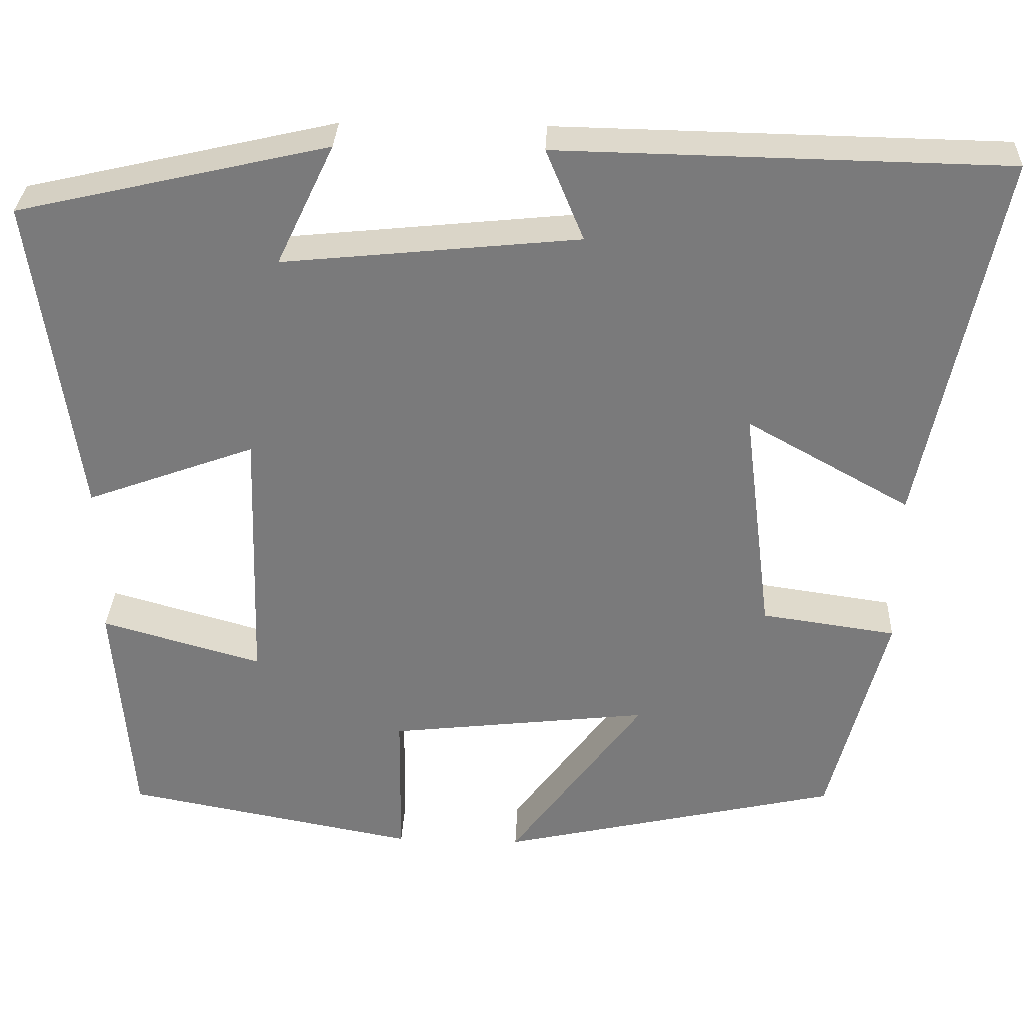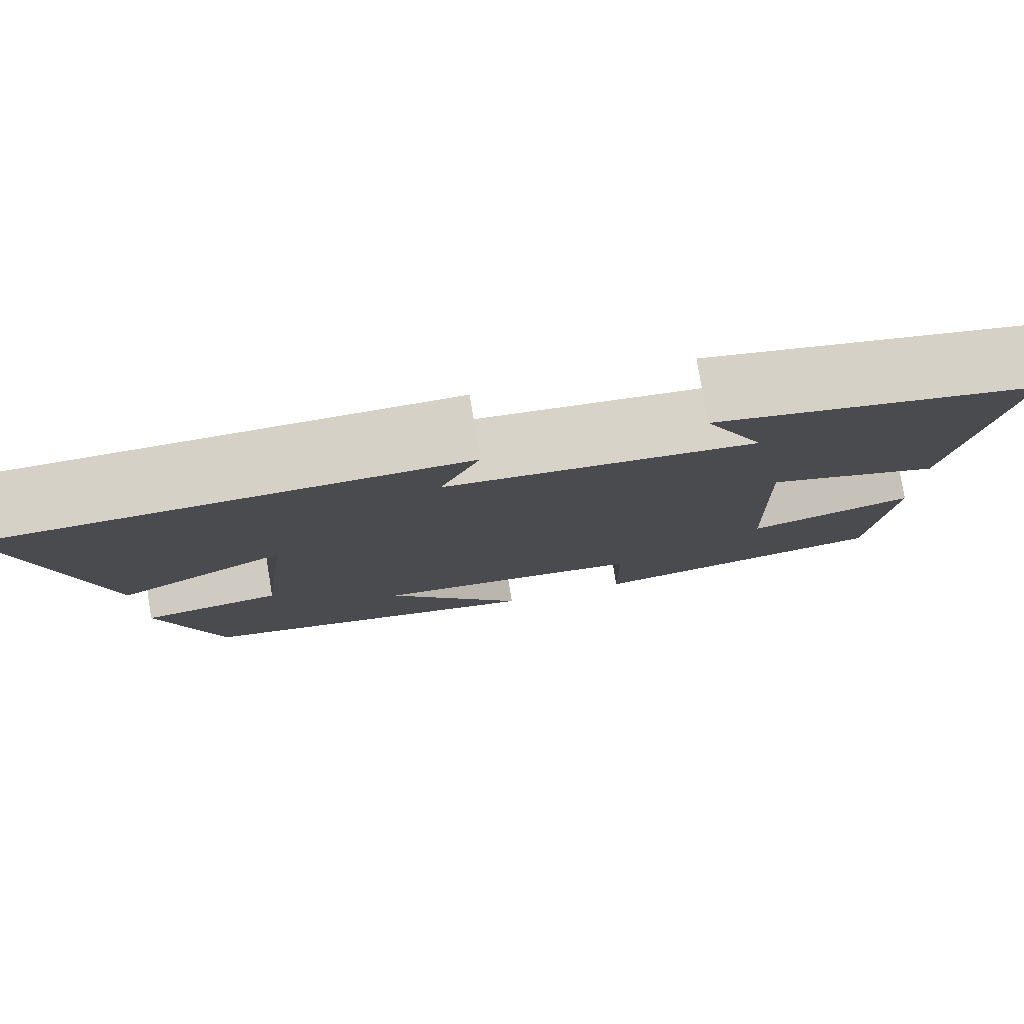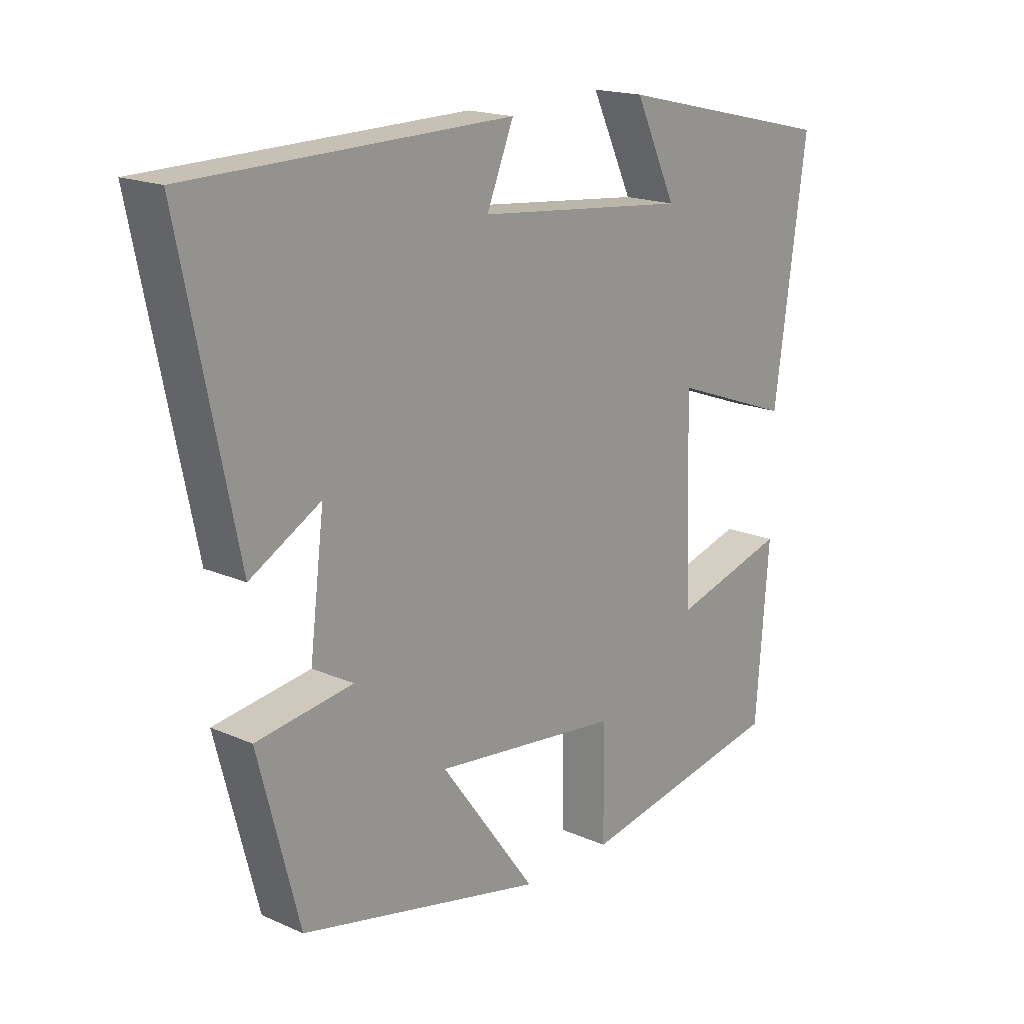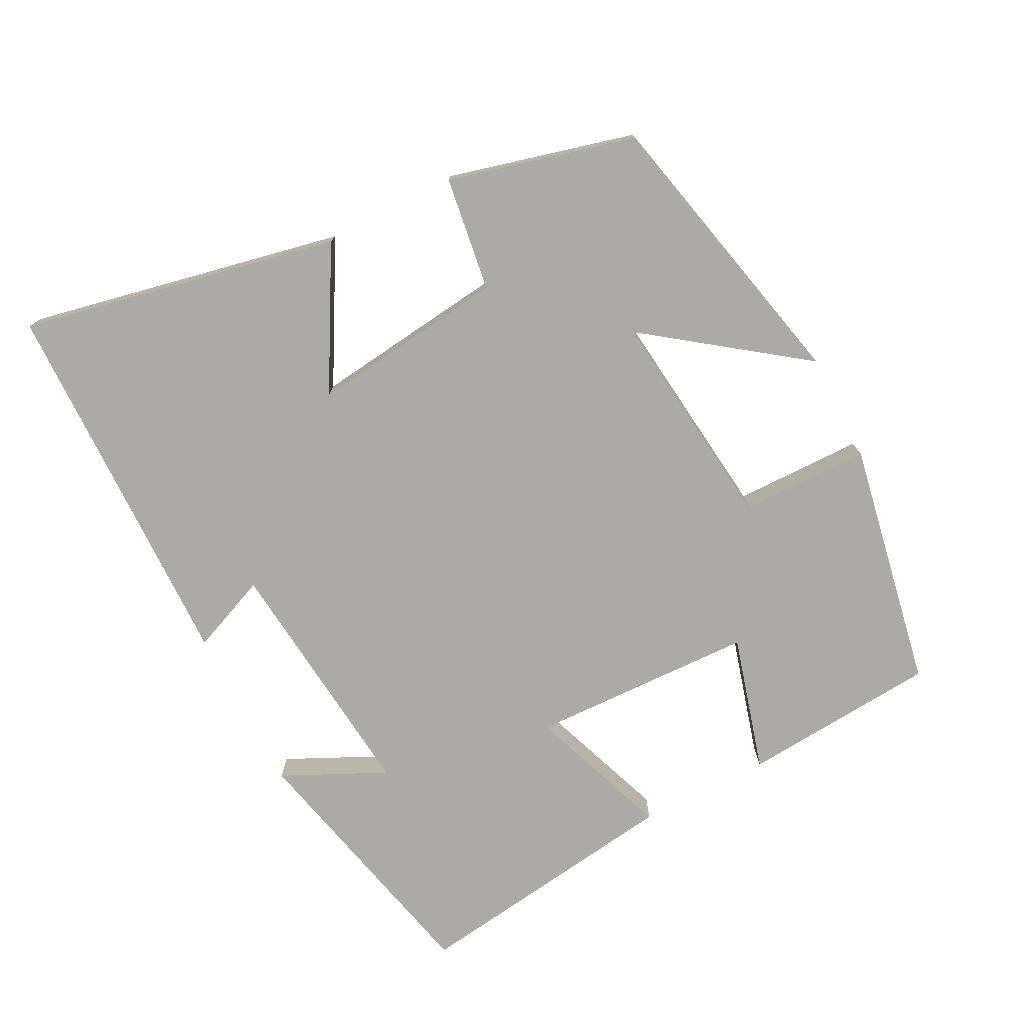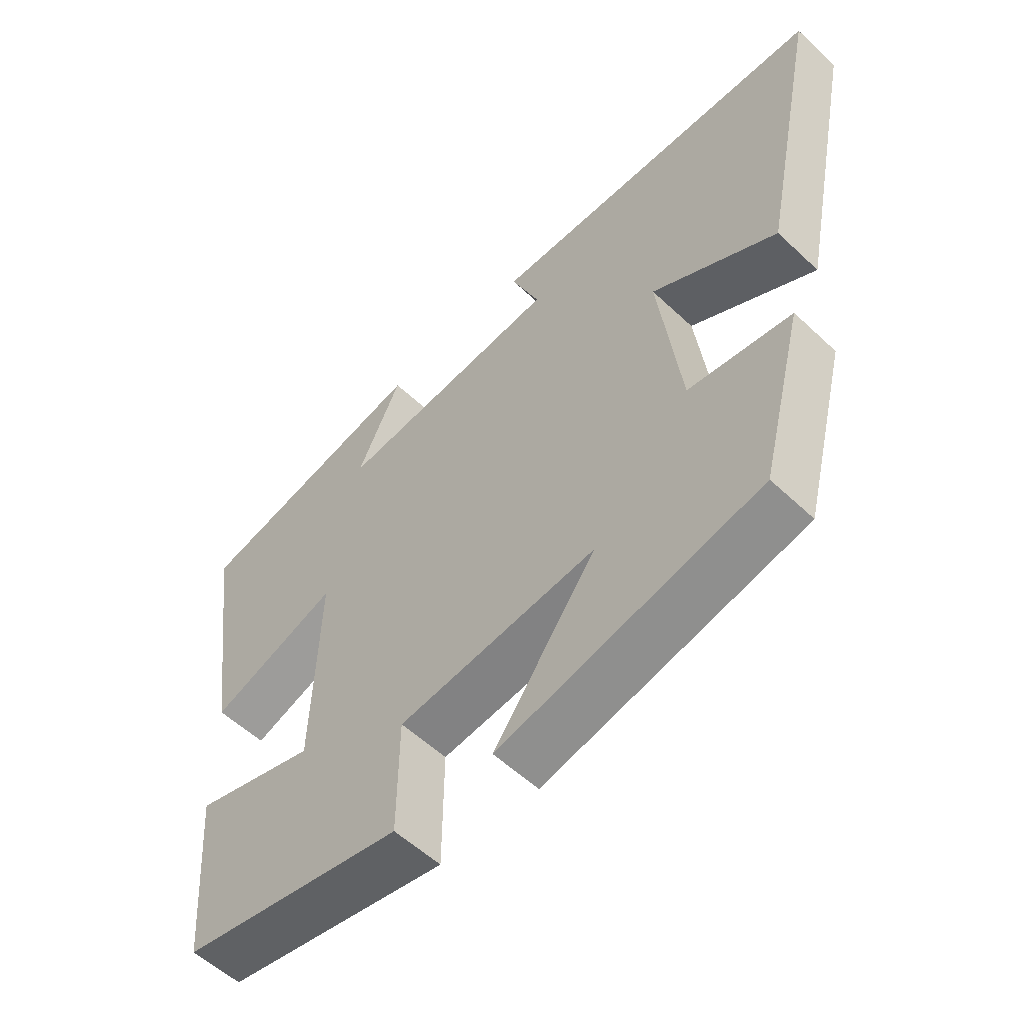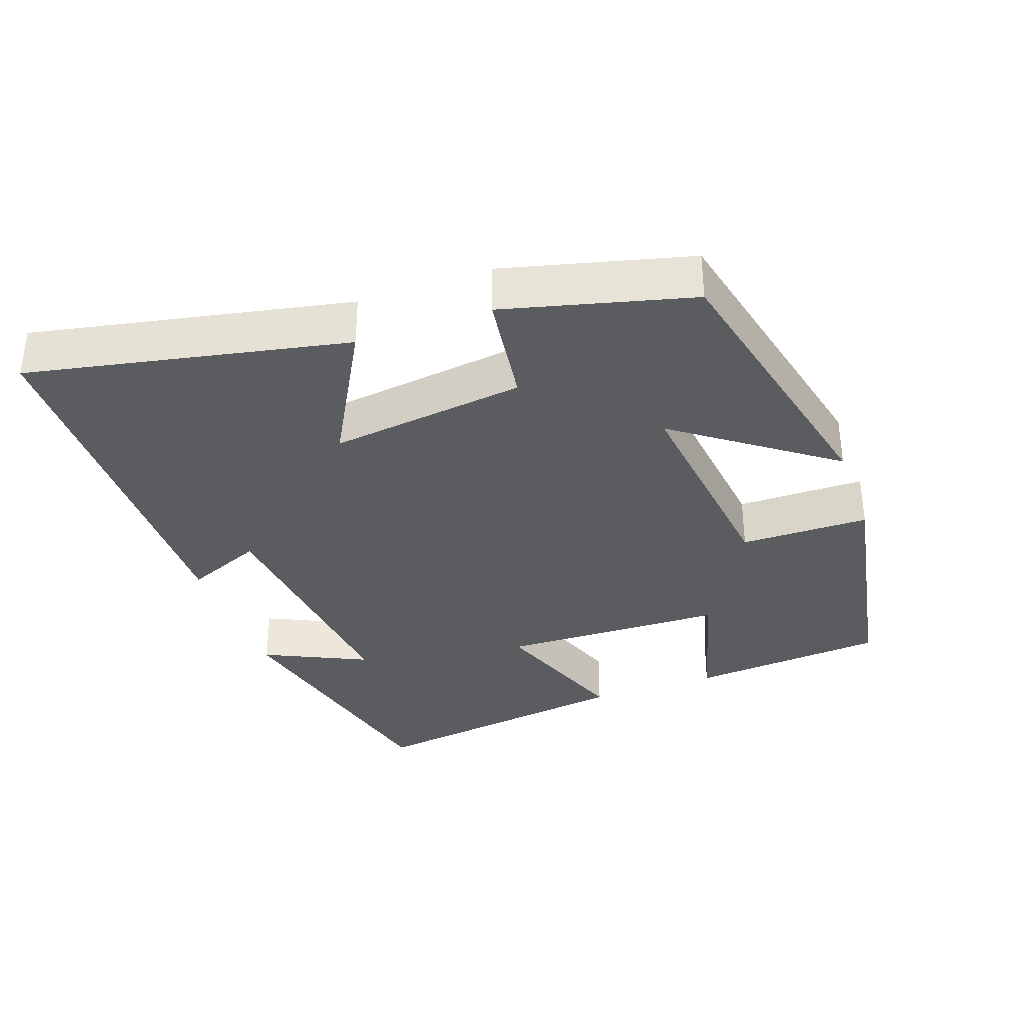
<metadata>
{"format":"obj","ext":"obj","renderer":"f3d","projection":"perspective","resolution":1024,"background":"white","views":[{"elev":31.6,"azim":2.4,"up":"+Z"},{"elev":79.1,"azim":170.7,"up":"+Z"},{"elev":17.8,"azim":130.8,"up":"+Z"},{"elev":-76.0,"azim":117.2,"up":"+Y"},{"elev":-55.7,"azim":45.4,"up":"+Z"},{"elev":-34.9,"azim":109.8,"up":"+Y"}]}
</metadata>
<code>
v 0.592 0.07 0.49
v 0.5 0.07 0.044
v 0.305 0.07 0.153
v 0.339 0.07 -0.123
v 0.5 0.07 -0.146
v 0.432 0.07 -0.408
v 0.025 0.07 -0.5
v 0.185 0.07 -0.283
v -0.127 0.07 -0.319
v -0.129 0.07 -0.5
v -0.478 0.07 -0.435
v -0.5 0.07 -0.159
v -0.308 0.07 -0.213
v -0.298 0.07 0.103
v -0.5 0.07 0.029
v -0.554 0.07 0.414
v -0.182 0.07 0.5
v -0.251 0.07 0.355
v 0.103 0.07 0.391
v 0.058 0.07 0.5
v 0.592 0 0.49
v 0.5 0 0.044
v 0.305 0 0.153
v 0.339 0 -0.123
v 0.5 0 -0.146
v 0.432 0 -0.408
v 0.025 0 -0.5
v 0.185 0 -0.283
v -0.127 0 -0.319
v -0.129 0 -0.5
v -0.478 0 -0.435
v -0.5 0 -0.159
v -0.308 0 -0.213
v -0.298 0 0.103
v -0.5 0 0.029
v -0.554 0 0.414
v -0.182 0 0.5
v -0.251 0 0.355
v 0.103 0 0.391
v 0.058 0 0.5
f 1 2 3
f 20 1 3
f 19 20 3
f 18 19 3 4
f 15 16 17 18
f 14 15 18
f 13 14 18 4
f 11 12 13
f 10 11 13
f 9 10 13
f 13 4 5
f 9 13 5
f 8 9 5
f 5 6 7 8
f 23 22 21
f 23 21 40
f 23 40 39
f 24 23 39 38
f 38 37 36 35
f 38 35 34
f 24 38 34 33
f 33 32 31
f 33 31 30
f 33 30 29
f 25 24 33
f 25 33 29
f 25 29 28
f 28 27 26 25
f 1 21 22 2
f 2 22 23 3
f 3 23 24 4
f 4 24 25 5
f 5 25 26 6
f 6 26 27 7
f 7 27 28 8
f 8 28 29 9
f 9 29 30 10
f 10 30 31 11
f 11 31 32 12
f 12 32 33 13
f 13 33 34 14
f 14 34 35 15
f 15 35 36 16
f 16 36 37 17
f 17 37 38 18
f 18 38 39 19
f 19 39 40 20
f 20 40 21 1

</code>
